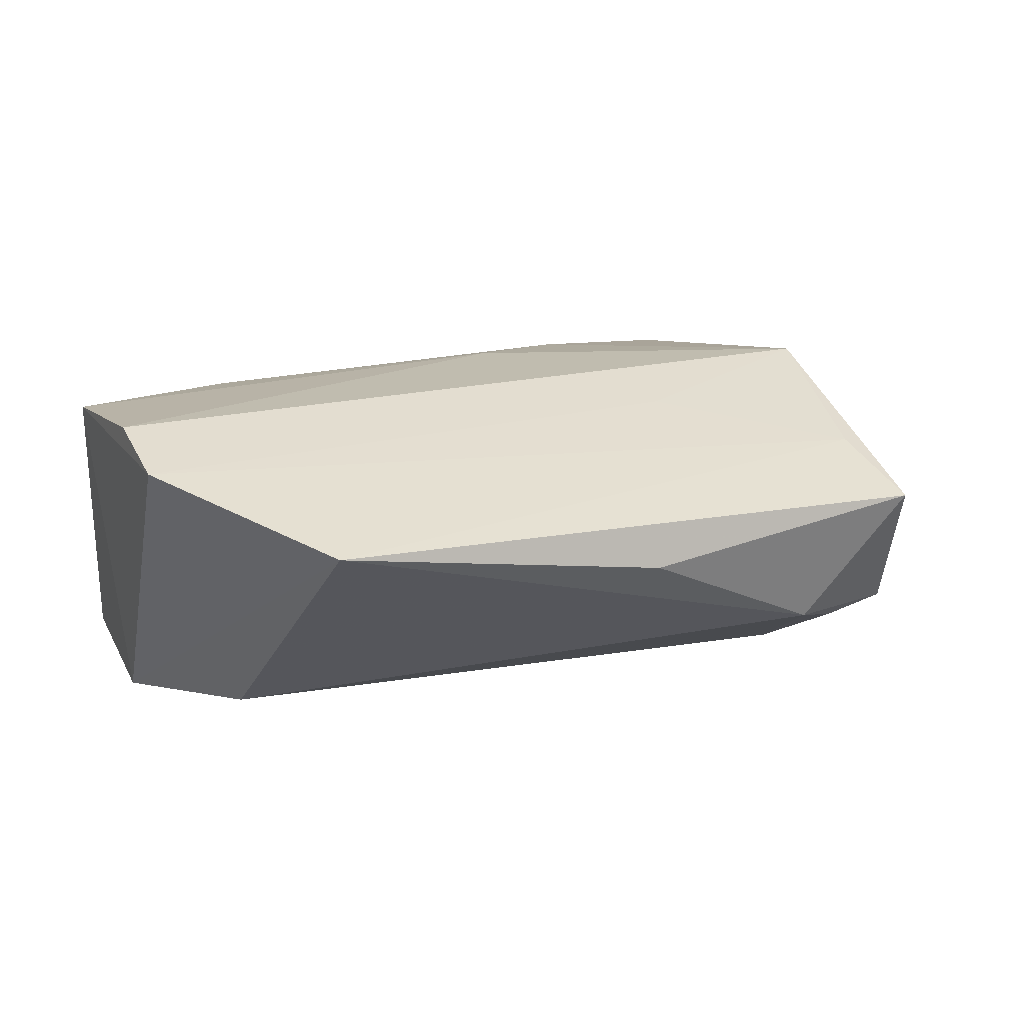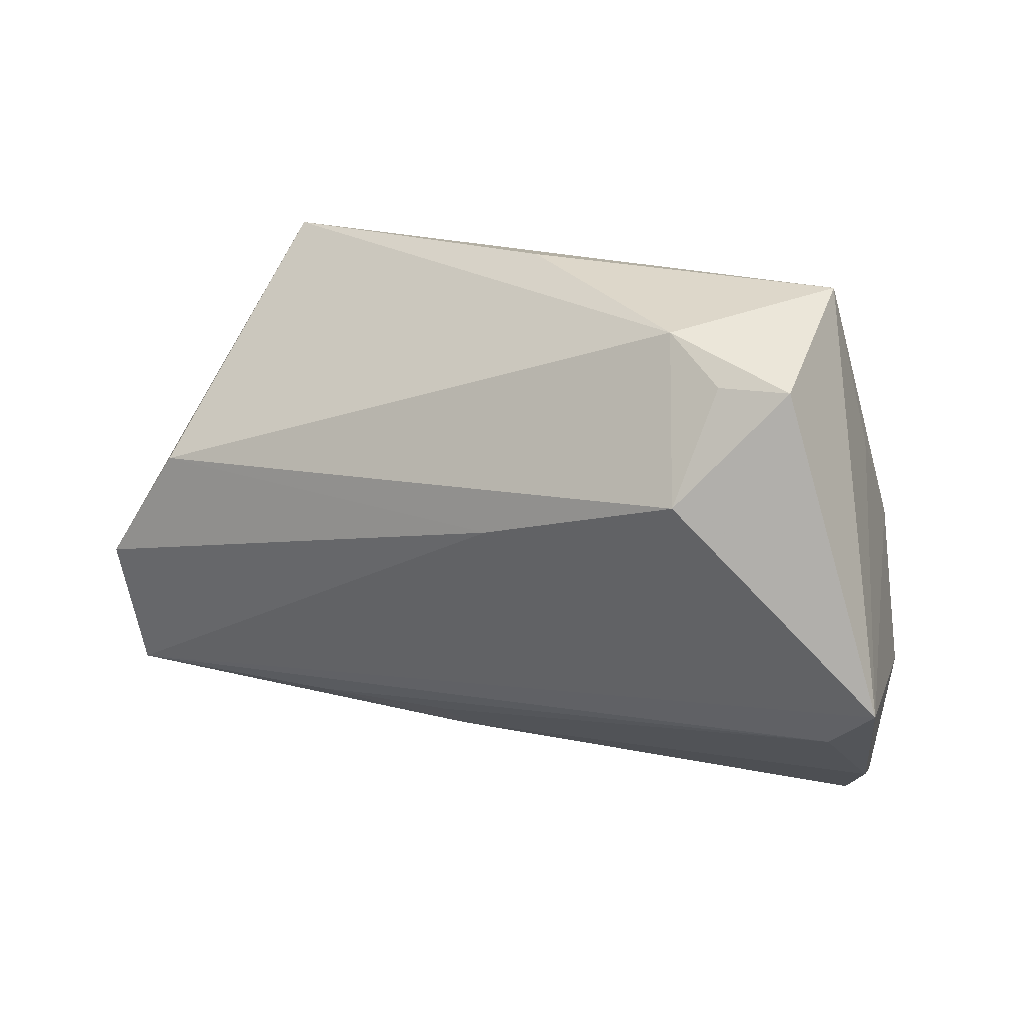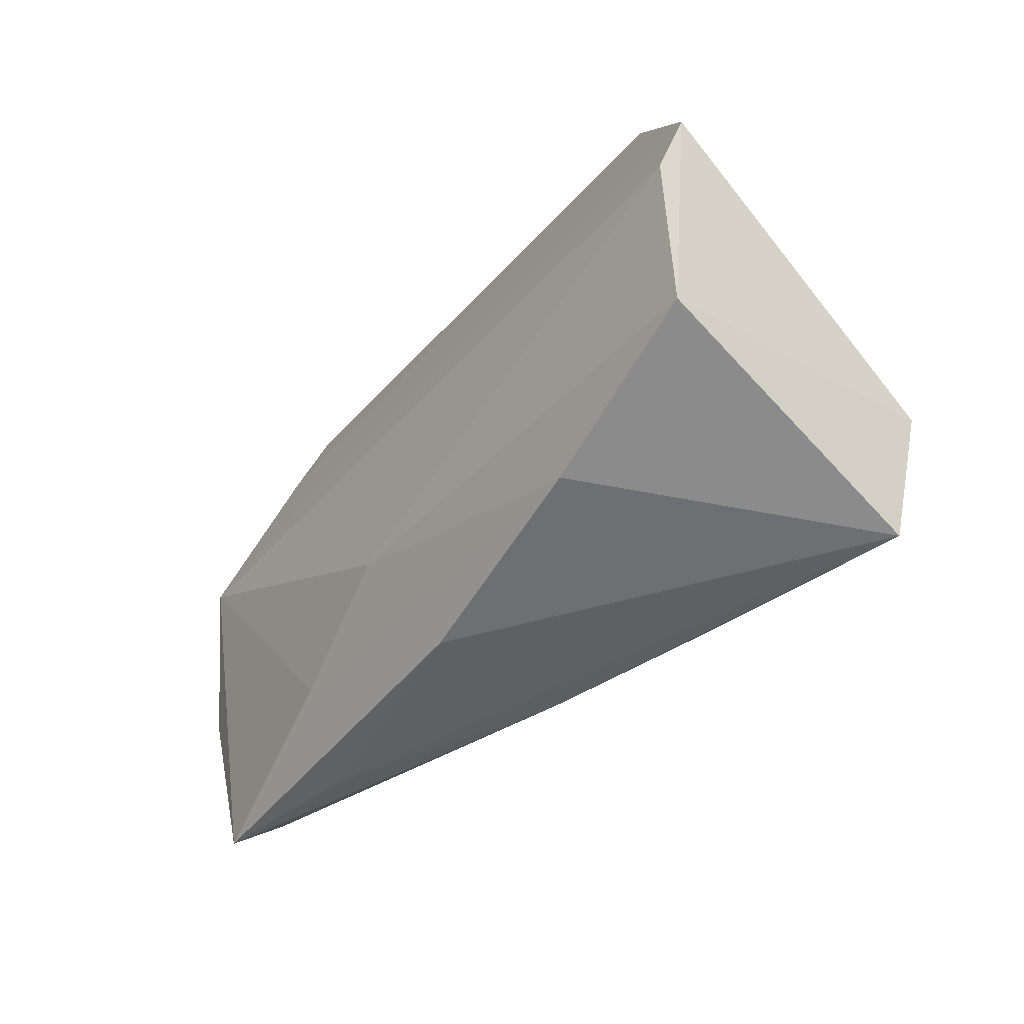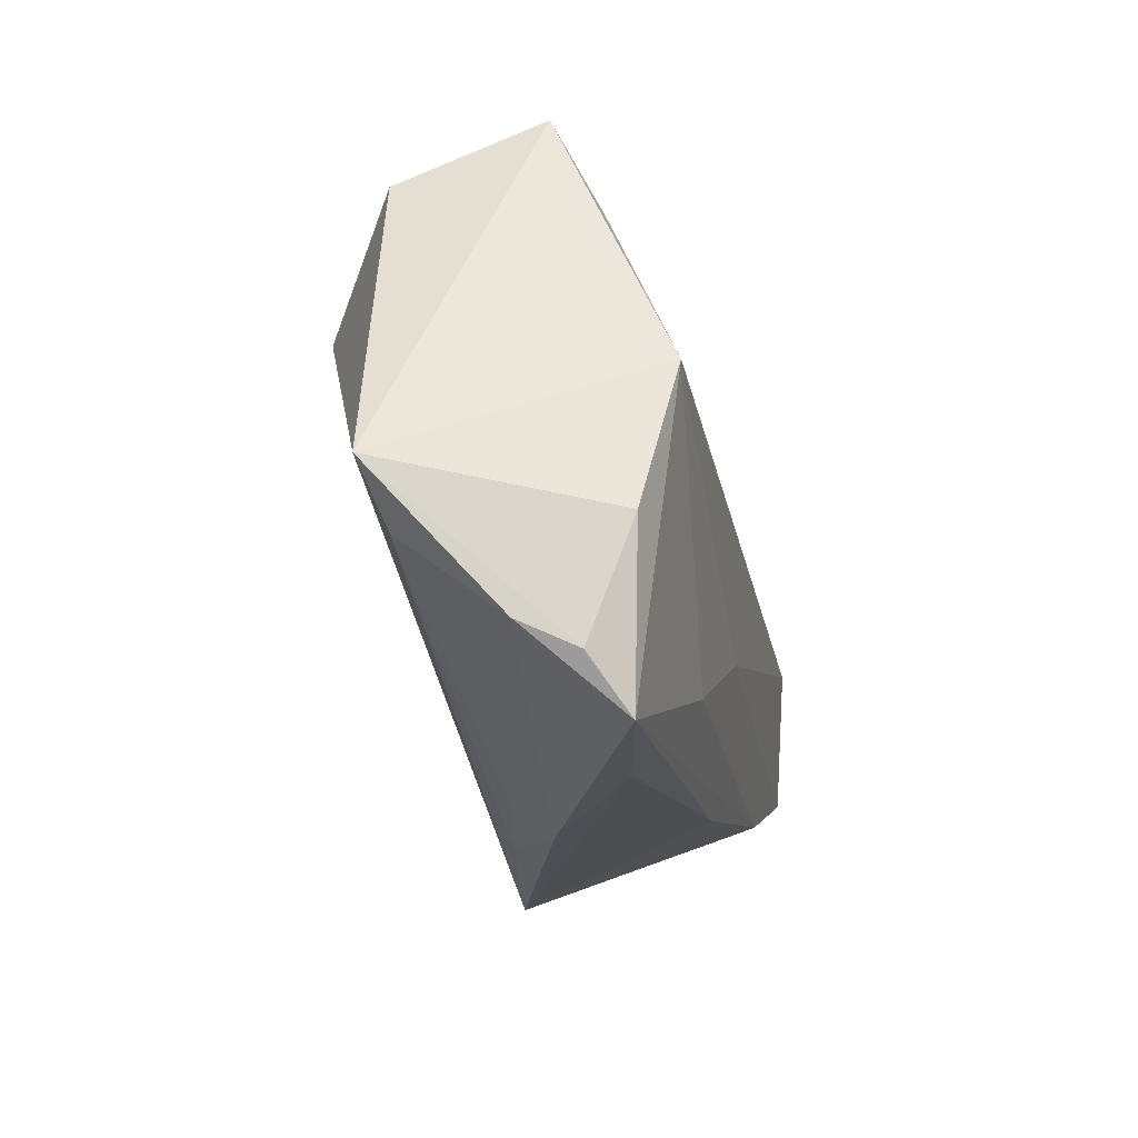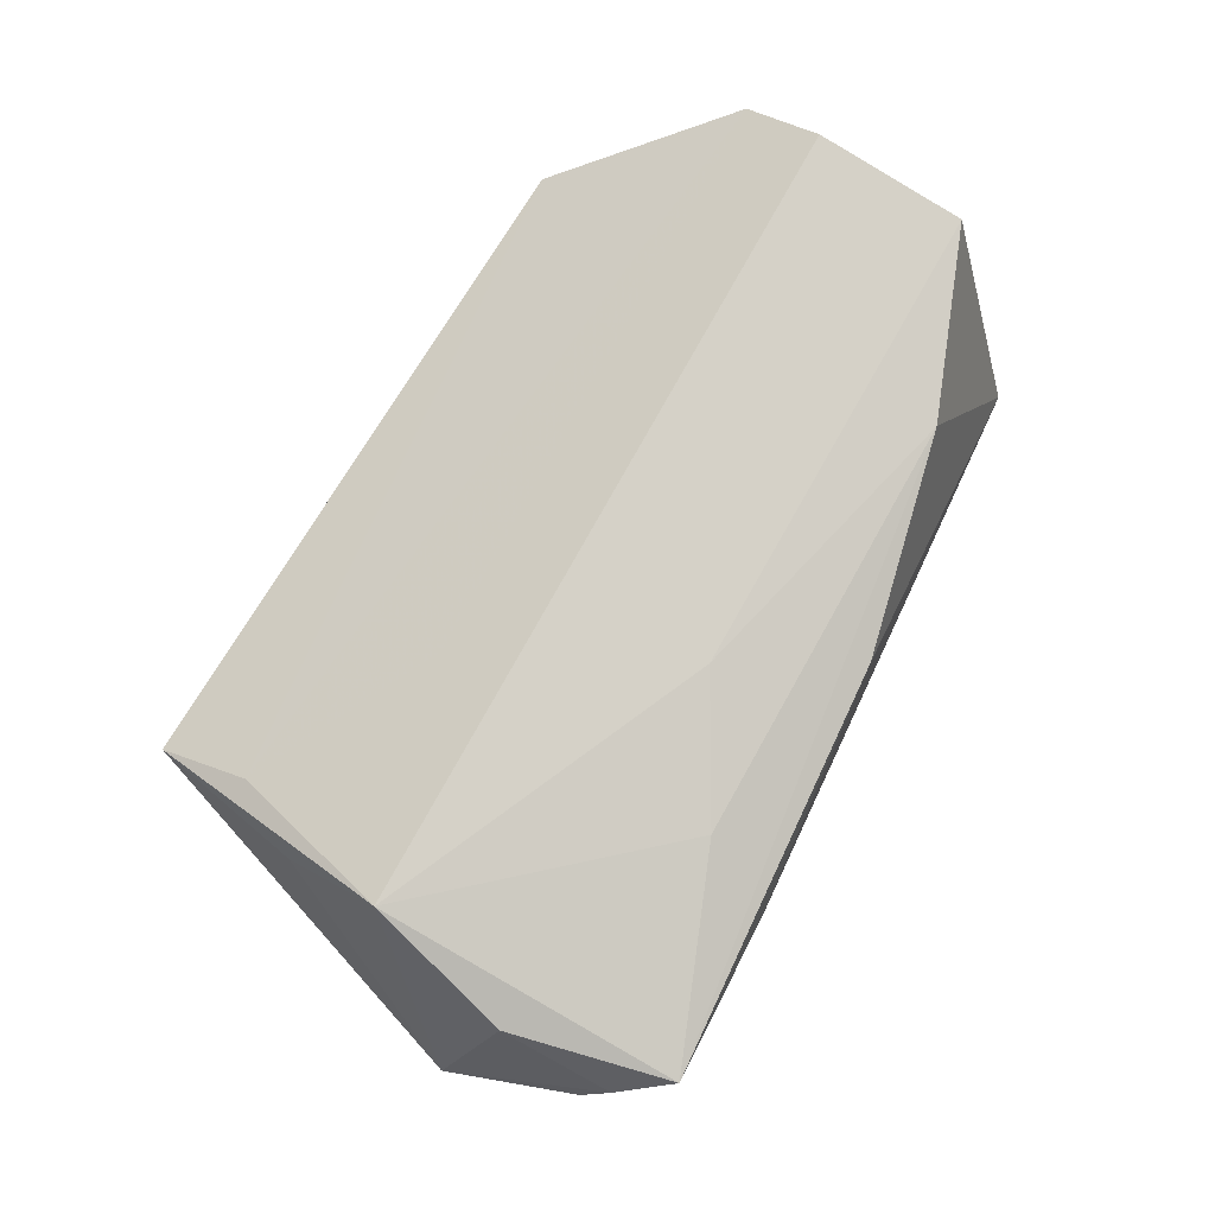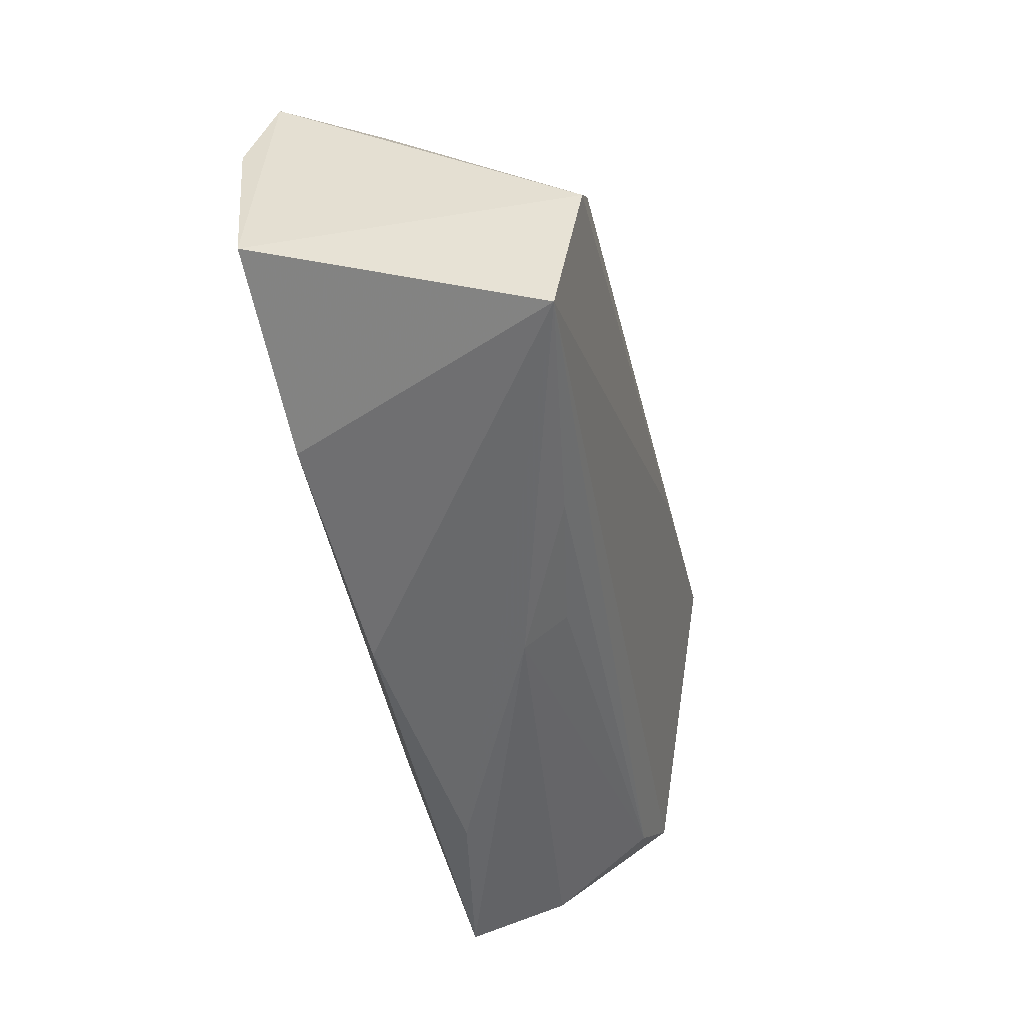
<metadata>
{"format":"obj","ext":"obj","renderer":"f3d","projection":"perspective","resolution":1024,"background":"white","views":[{"elev":16.3,"azim":152.5,"up":"+Z"},{"elev":20.7,"azim":-147.4,"up":"+Y"},{"elev":-36.1,"azim":54.8,"up":"+Y"},{"elev":-23.1,"azim":-79.2,"up":"+Y"},{"elev":79.2,"azim":-59.2,"up":"+Z"},{"elev":-48.1,"azim":102.5,"up":"+Y"}]}
</metadata>
<code>
v -0.04824 0.01651 0.01001
v -0.01853 0.01316 0.01607
v -0.0107 0.00665 -0.02222
v -0.05401 -0.01649 -0.009845
v 0.05404 -0.009629 -0.02202
v -0.05234 -0.01515 0.01534
v -0.004503 -0.0145 0.01944
v -0.05418 -0.02663 0.002784
v -0.03929 0.02873 -0.0148
v -0.004459 0.03754 -1.83e-06
v -0.04291 0.0259 0.01045
v 0.02309 -0.02767 -0.01328
v -0.0257 -0.03441 0.01022
v 0.05778 -0.01318 0.01801
v 0.03994 0.0352 0.006952
v 0.05784 0.006673 0.01944
v 0.006071 -0.03039 0.01482
v 0.05298 -0.02789 -0.01817
v -0.02119 -0.02457 0.0175
v -0.04494 0.03754 0.004694
v -0.04696 -0.03563 0.01397
v 0.004533 -0.02742 -0.009799
v -0.03738 0.01526 -0.02208
v -0.05192 -0.0296 0.009723
v -0.03117 0.03371 -0.01214
v 0.04343 0.006201 -0.02096
v -0.04776 0.003945 0.01944
v 0.0342 -0.02311 0.01701
v -0.04784 0.02898 -0.01301
v -0.06085 -0.01036 -0.01208
v 0.004733 -0.03189 -0.004381
v 0.05776 0.01652 0.01553
f 14 28 18
f 26 23 25
f 30 18 4
f 25 23 9
f 32 14 5
f 5 14 18
f 15 26 25
f 15 11 32
f 32 5 15
f 15 5 26
f 18 31 12
f 12 4 18
f 23 26 3
f 26 5 3
f 3 5 18
f 3 18 30
f 30 23 3
f 16 14 32
f 32 27 16
f 32 11 2
f 2 27 32
f 11 27 2
f 28 14 7
f 14 16 7
f 7 16 27
f 30 27 1
f 31 4 22
f 22 12 31
f 4 12 22
f 25 9 29
f 29 23 30
f 29 9 23
f 11 15 20
f 25 29 20
f 20 27 11
f 20 1 27
f 30 1 20
f 20 29 30
f 10 15 25
f 25 20 10
f 10 20 15
f 28 7 19
f 19 21 28
f 19 7 27
f 27 21 19
f 18 28 17
f 28 21 17
f 8 4 31
f 31 21 8
f 30 4 8
f 13 31 18
f 18 17 13
f 13 21 31
f 13 17 21
f 6 21 27
f 6 27 30
f 24 8 21
f 21 6 24
f 30 8 24
f 24 6 30

</code>
